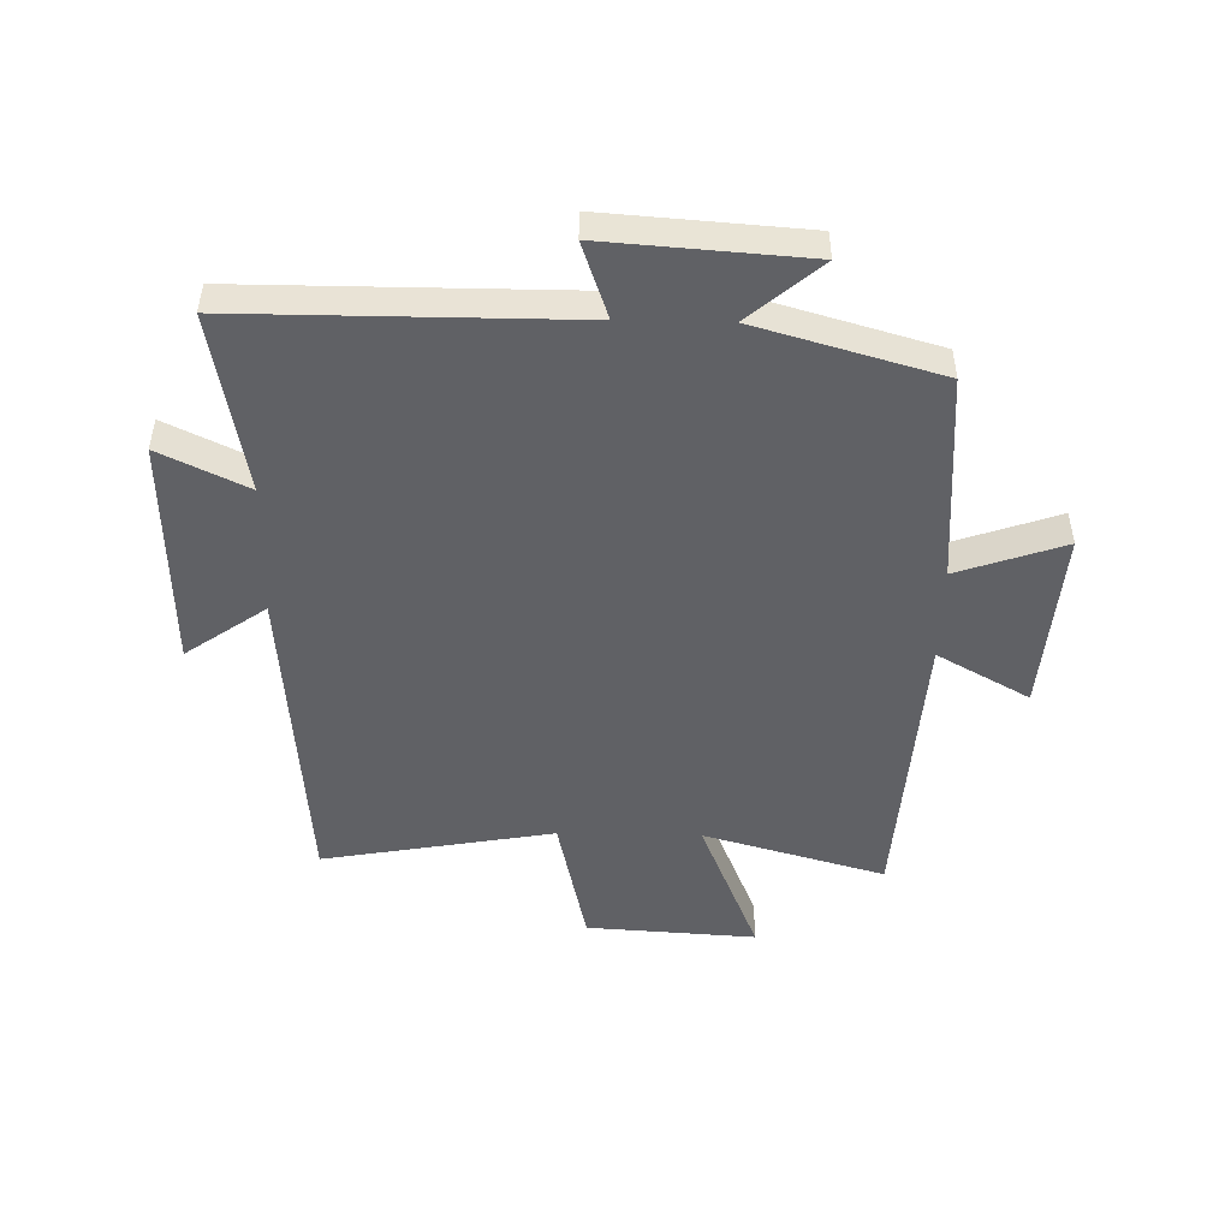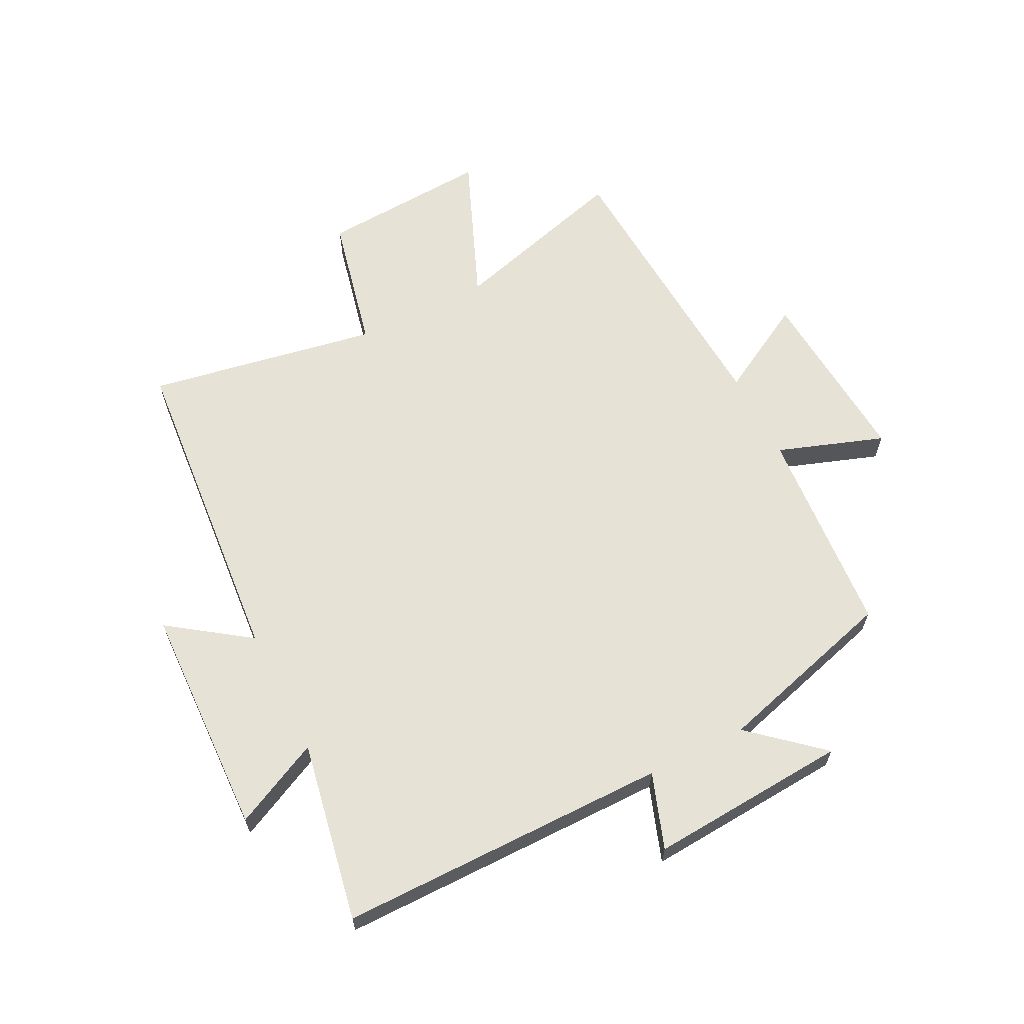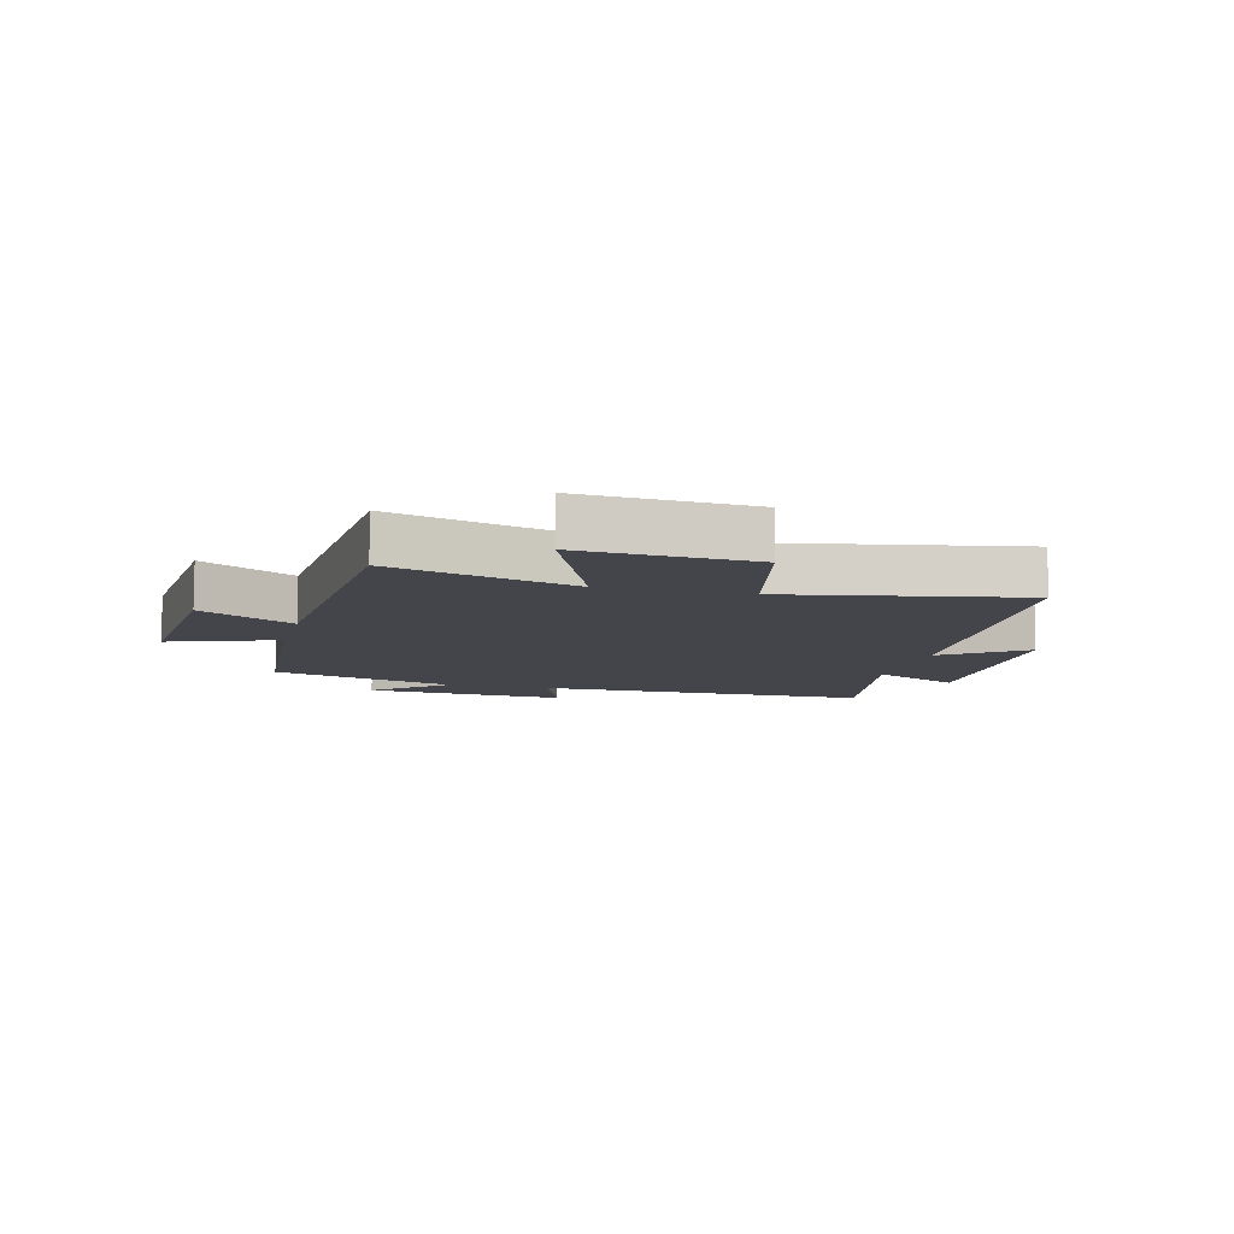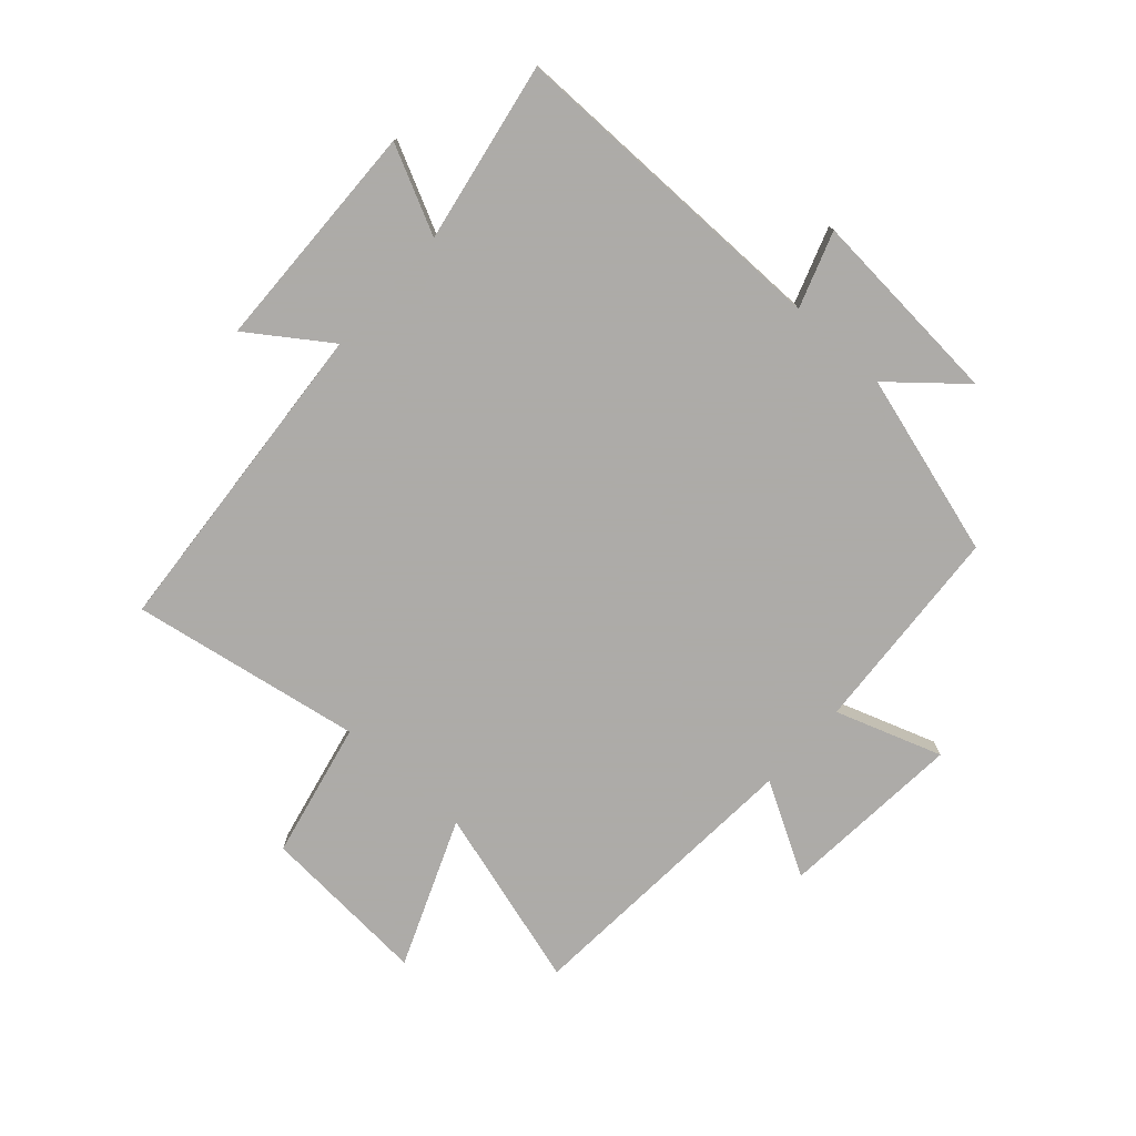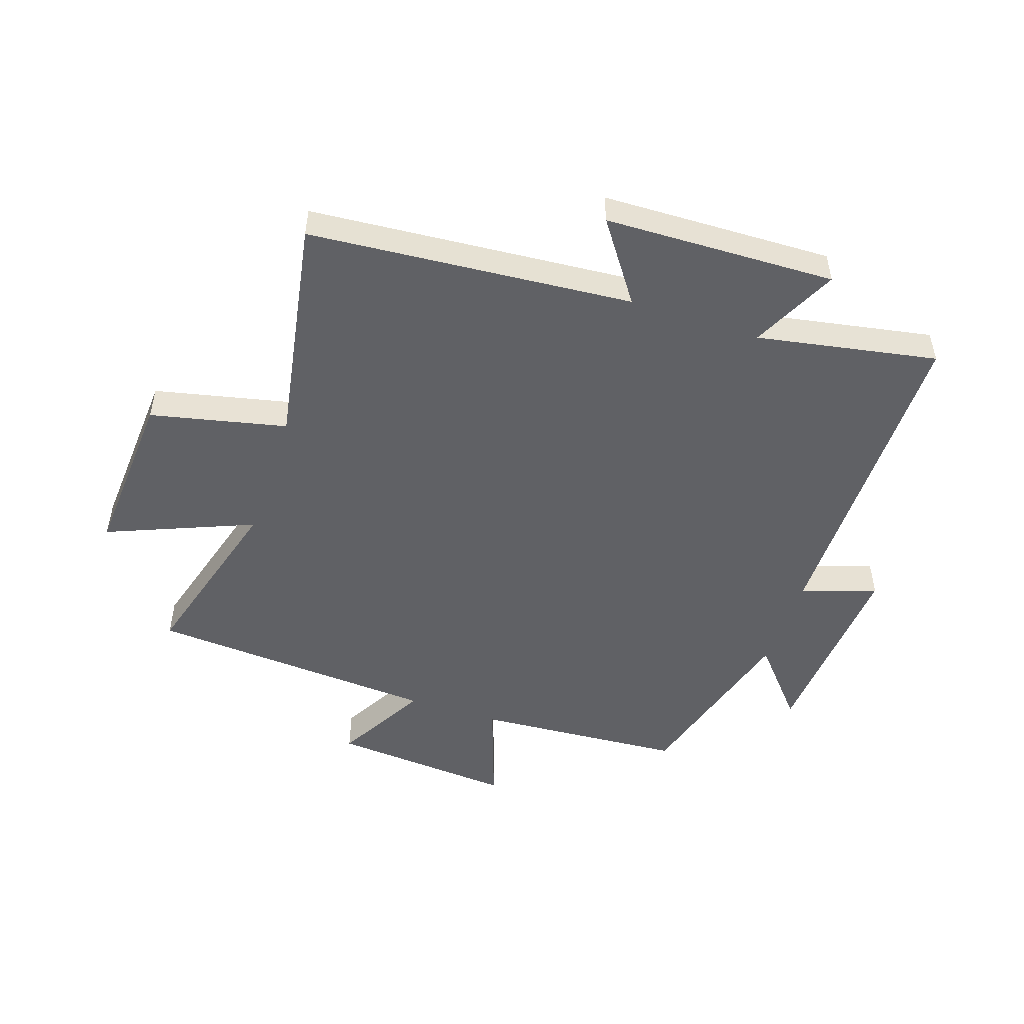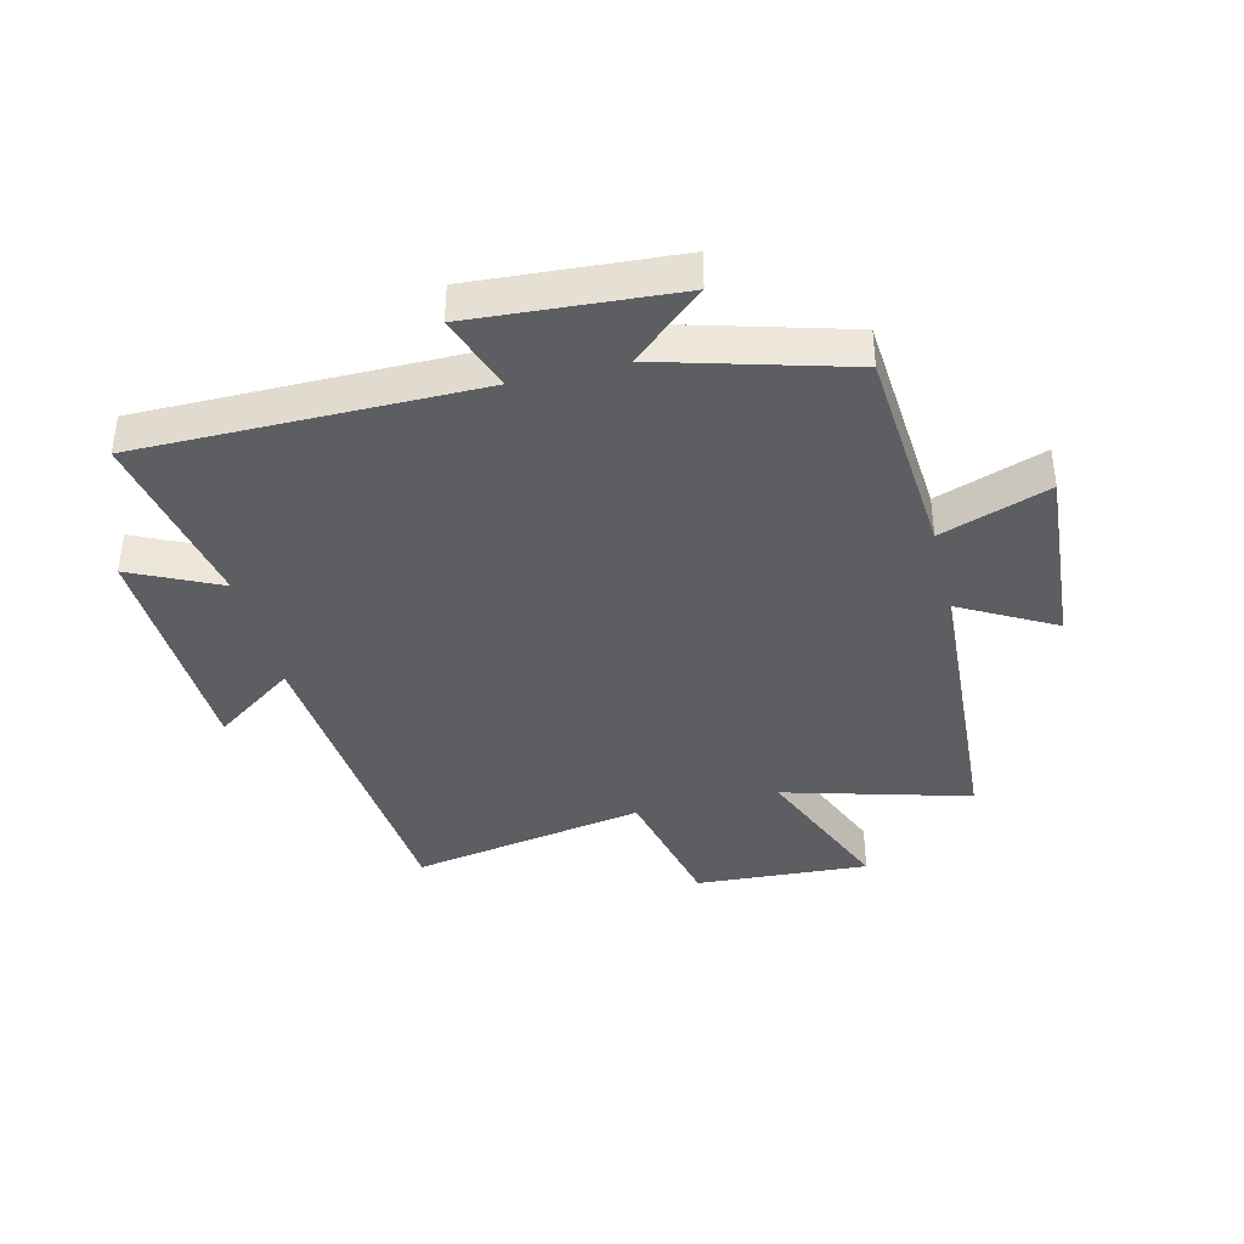
<metadata>
{"format":"obj","ext":"obj","renderer":"f3d","projection":"perspective","resolution":1024,"background":"white","views":[{"elev":-48.5,"azim":-91.2,"up":"+Y"},{"elev":63.4,"azim":-116.7,"up":"+Y"},{"elev":-9.2,"azim":75.9,"up":"+Y"},{"elev":-76.5,"azim":-132.2,"up":"+Y"},{"elev":-50.3,"azim":161.4,"up":"+Y"},{"elev":-39.0,"azim":-76.0,"up":"+Y"}]}
</metadata>
<code>
v -0.5 0.07 -0.556
v -0.5 0.07 -0.002
v -0.626 0.07 -0.046
v -0.602 0.07 0.288
v -0.5 0.07 0.17
v -0.413 0.07 0.475
v -0.062 0.07 0.5
v -0.124 0.07 0.678
v 0.184 0.07 0.654
v 0.098 0.07 0.5
v 0.586 0.07 0.468
v 0.5 0.07 0.165
v 0.746 0.07 0.266
v 0.728 0.07 -0.018
v 0.5 0.07 -0.069
v 0.569 0.07 -0.455
v 0.026 0.07 -0.5
v 0.12 0.07 -0.633
v -0.268 0.07 -0.645
v -0.198 0.07 -0.5
v -0.5 0 -0.556
v -0.5 0 -0.002
v -0.626 0 -0.046
v -0.602 0 0.288
v -0.5 0 0.17
v -0.413 0 0.475
v -0.062 0 0.5
v -0.124 0 0.678
v 0.184 0 0.654
v 0.098 0 0.5
v 0.586 0 0.468
v 0.5 0 0.165
v 0.746 0 0.266
v 0.728 0 -0.018
v 0.5 0 -0.069
v 0.569 0 -0.455
v 0.026 0 -0.5
v 0.12 0 -0.633
v -0.268 0 -0.645
v -0.198 0 -0.5
f 17 18 19 20
f 15 16 17 20
f 15 20 1 2
f 12 13 14 15
f 12 15 2
f 10 11 12 2
f 7 8 9 10
f 7 10 2
f 6 7 2
f 5 6 2
f 2 3 4 5
f 40 39 38 37
f 40 37 36 35
f 22 21 40 35
f 35 34 33 32
f 22 35 32
f 22 32 31 30
f 30 29 28 27
f 22 30 27
f 22 27 26
f 22 26 25
f 25 24 23 22
f 1 21 22 2
f 2 22 23 3
f 3 23 24 4
f 4 24 25 5
f 5 25 26 6
f 6 26 27 7
f 7 27 28 8
f 8 28 29 9
f 9 29 30 10
f 10 30 31 11
f 11 31 32 12
f 12 32 33 13
f 13 33 34 14
f 14 34 35 15
f 15 35 36 16
f 16 36 37 17
f 17 37 38 18
f 18 38 39 19
f 19 39 40 20
f 20 40 21 1

</code>
